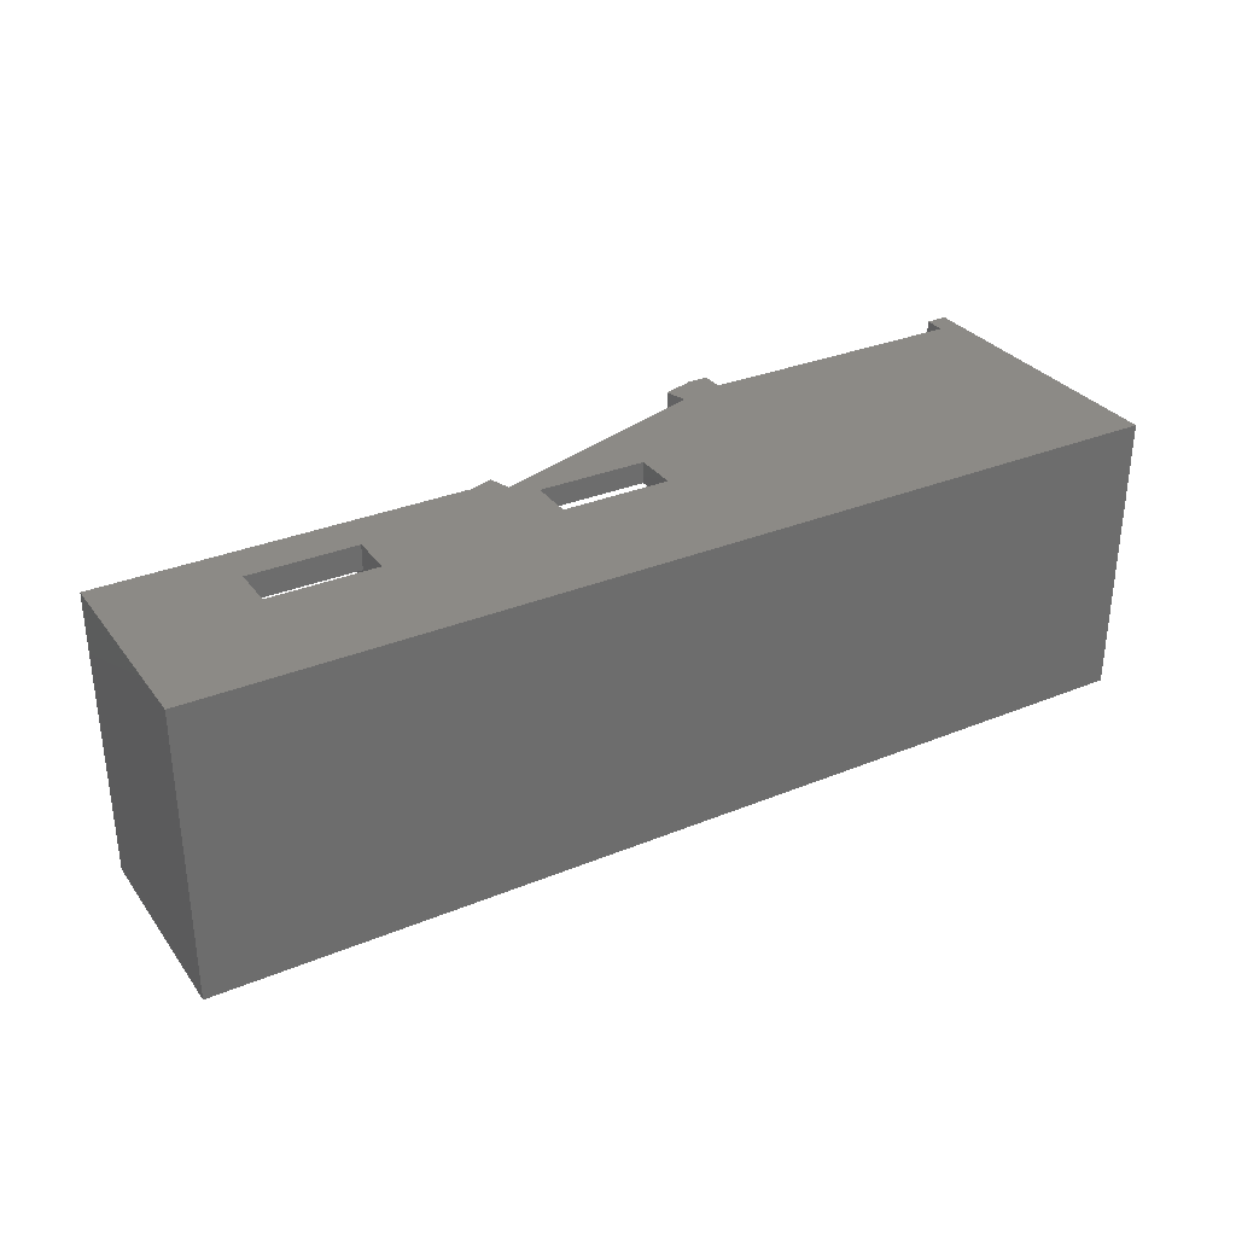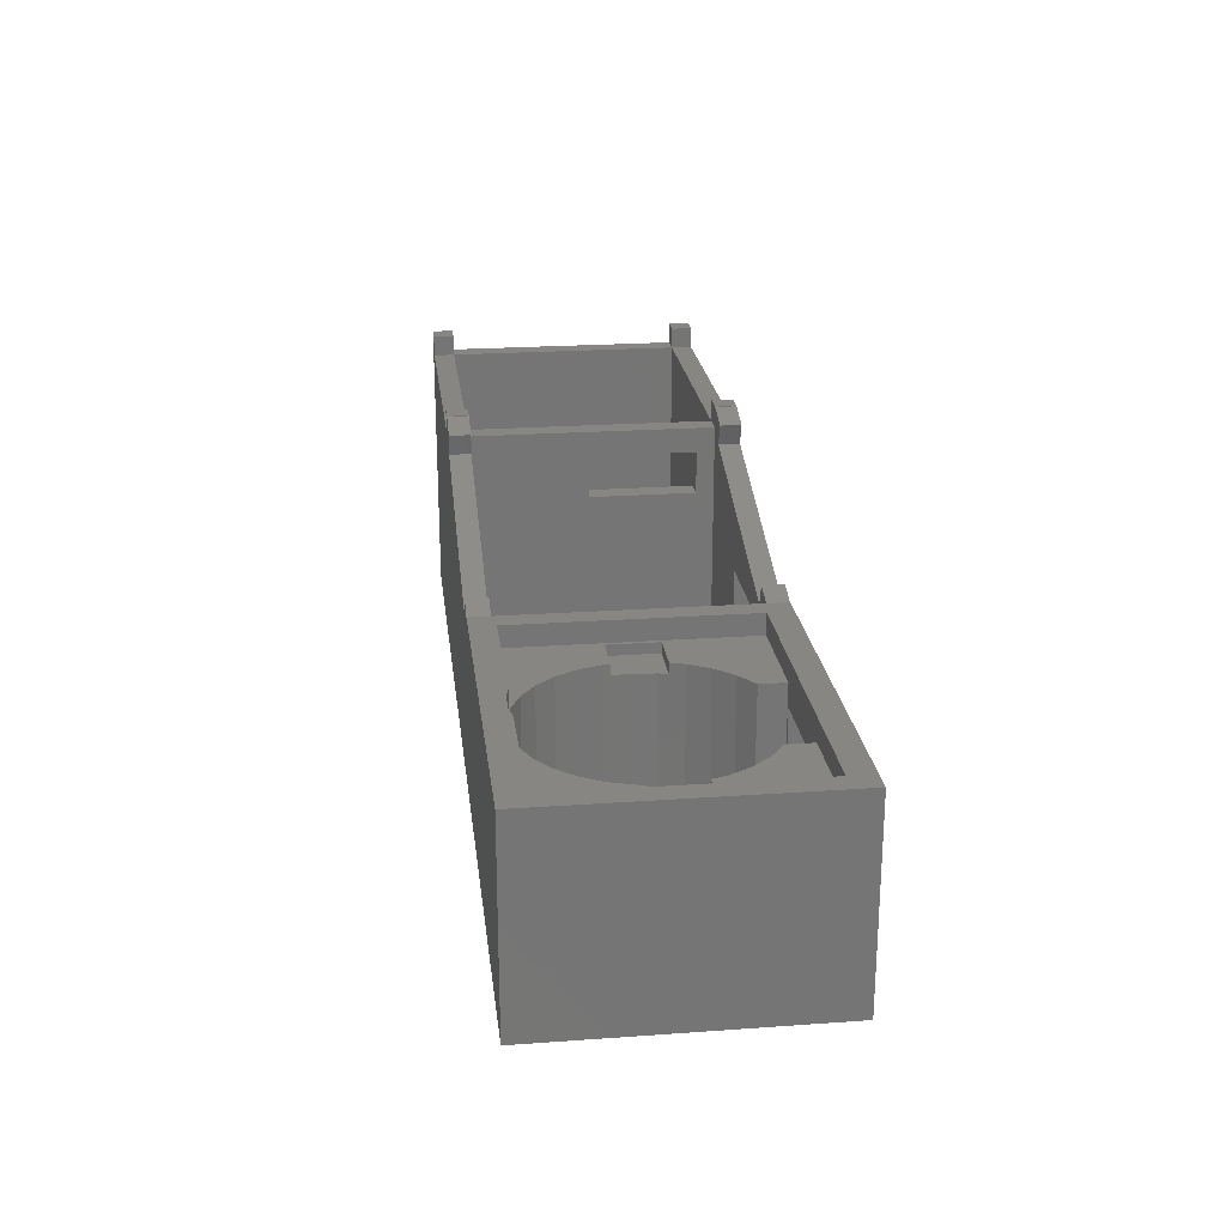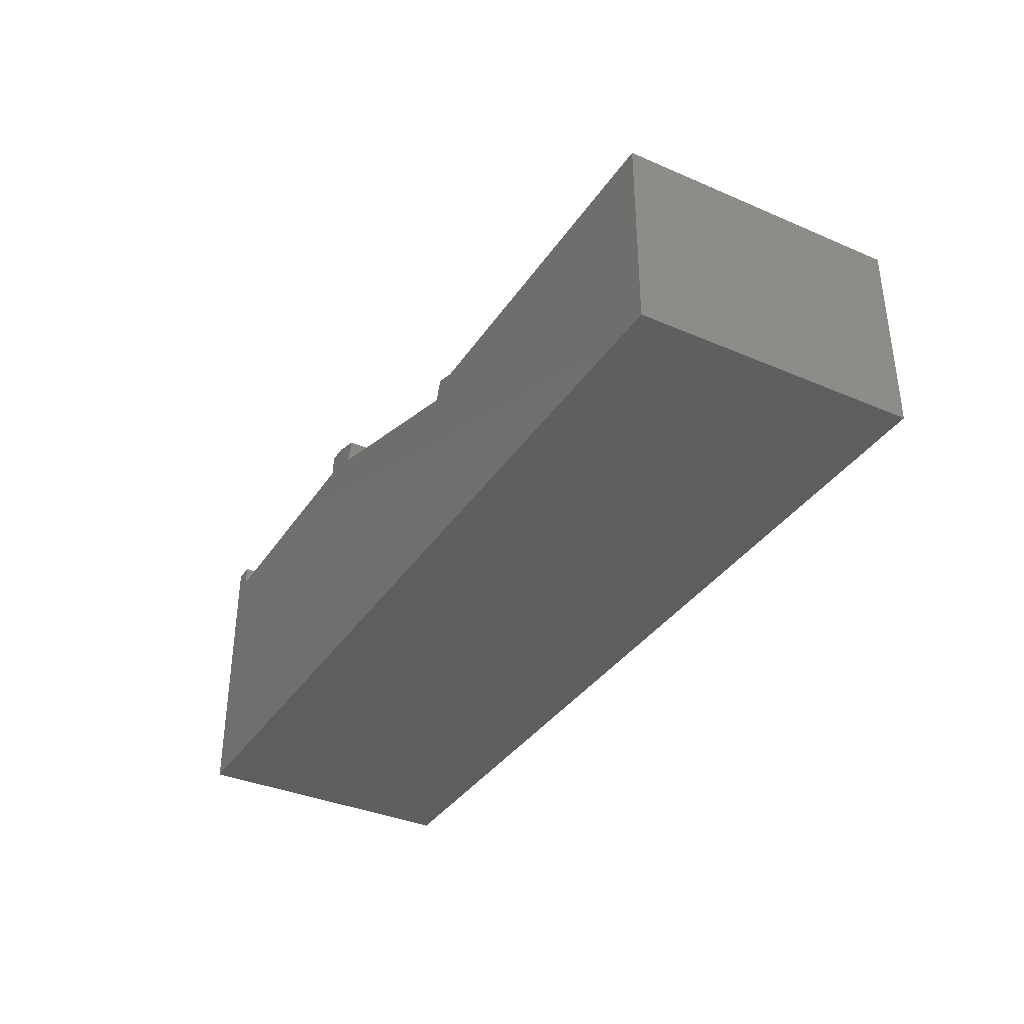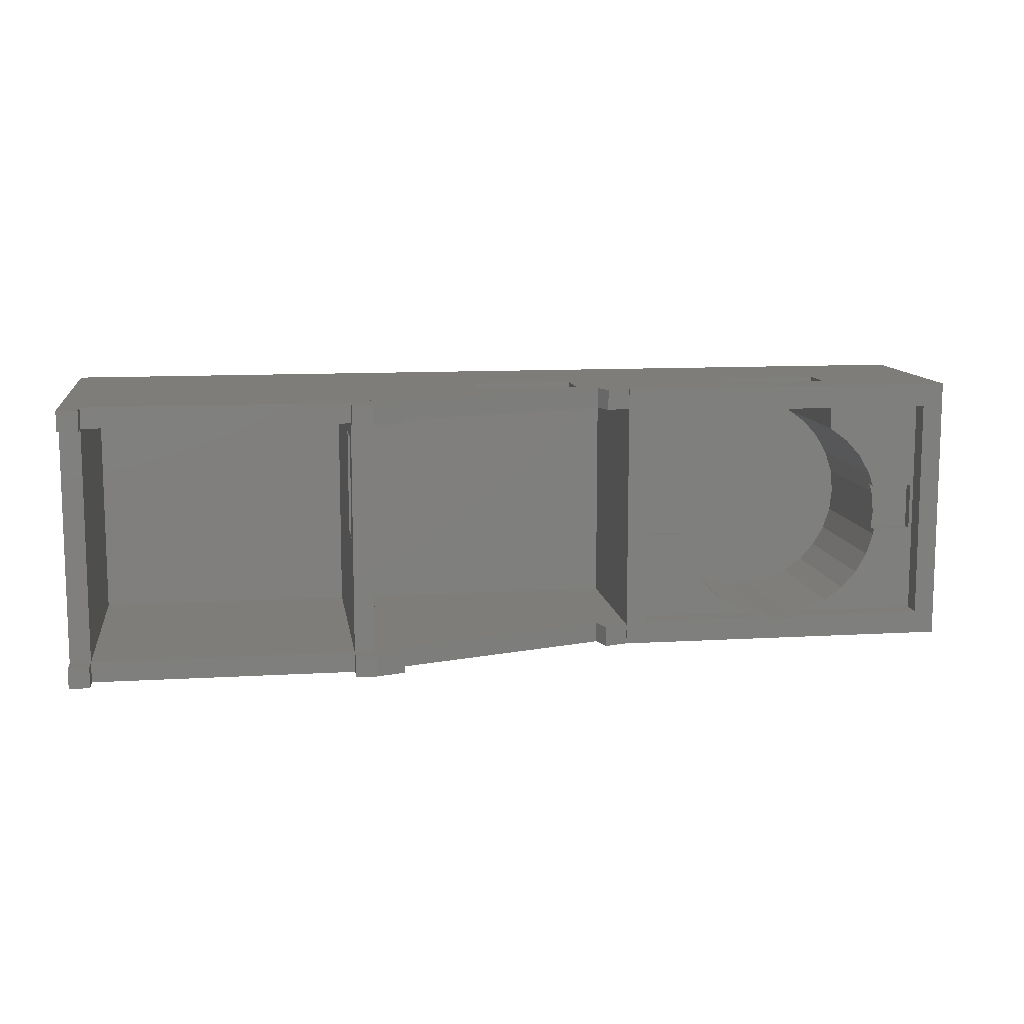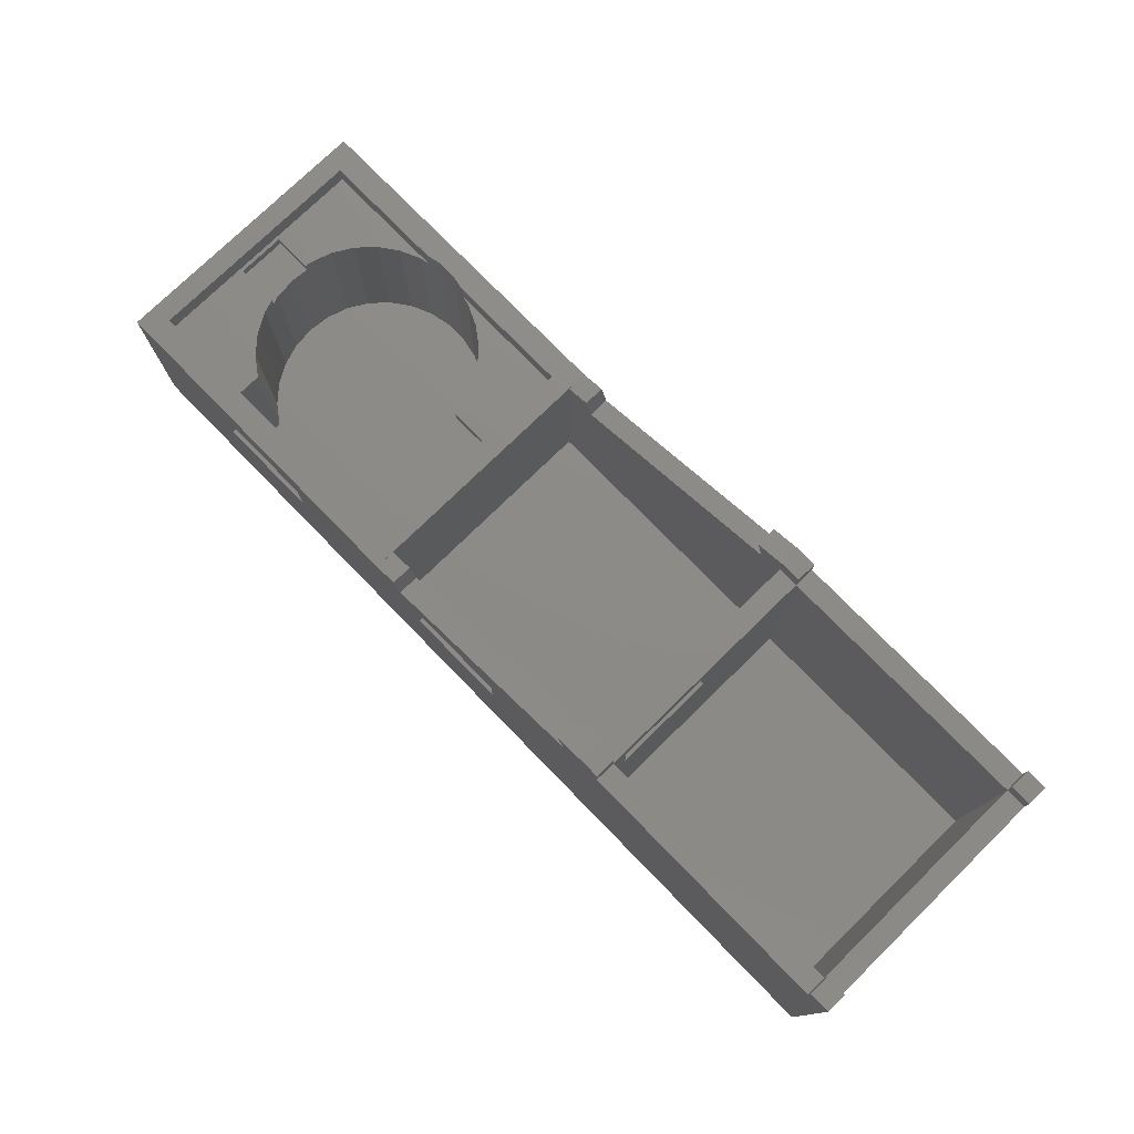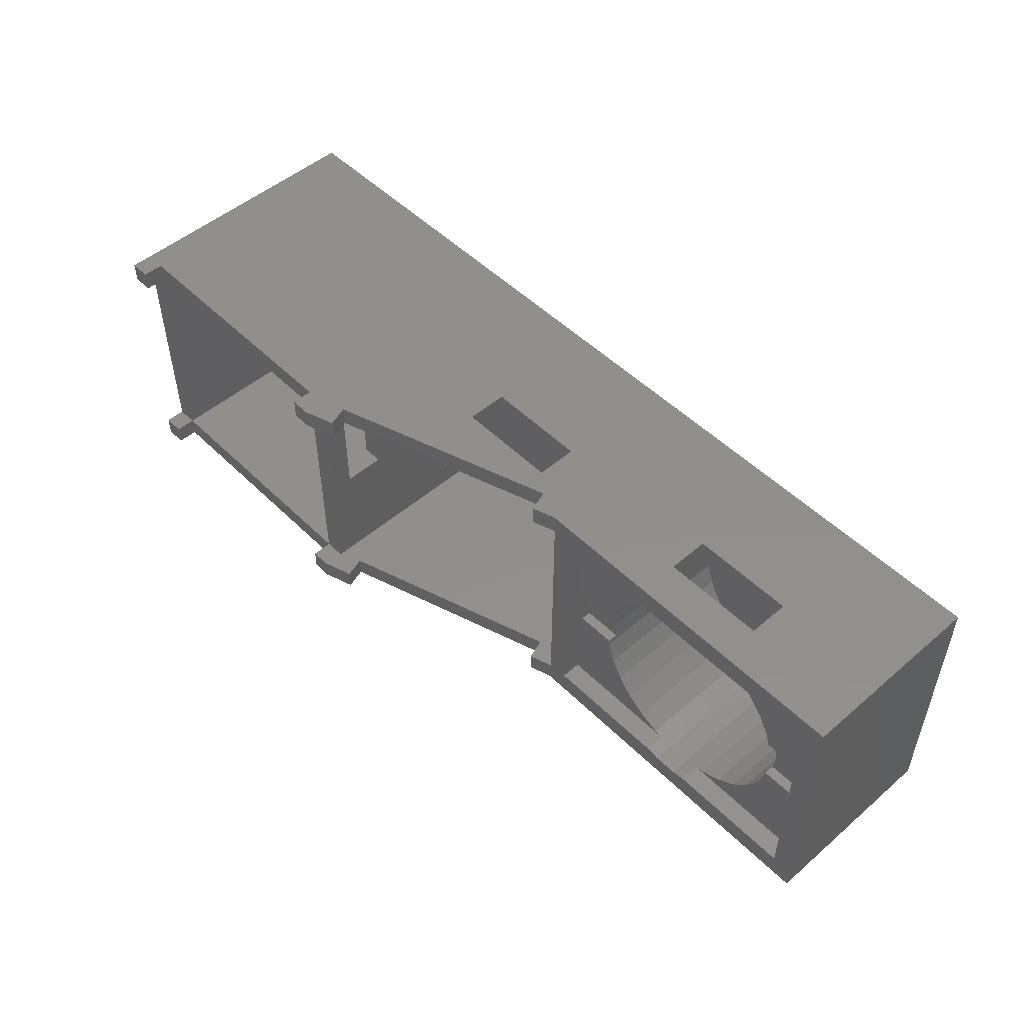
<metadata>
{"format":"stl","ext":"stl","renderer":"f3d","projection":"perspective","resolution":1024,"background":"white","views":[{"elev":31.3,"azim":149.8,"up":"+Y"},{"elev":22.7,"azim":83.1,"up":"+Z"},{"elev":-36.1,"azim":60.6,"up":"+Z"},{"elev":10.8,"azim":-8.4,"up":"+Y"},{"elev":76.3,"azim":-134.3,"up":"+Z"},{"elev":50.7,"azim":46.9,"up":"+Y"}]}
</metadata>
<code>
# stl→obj: 184 verts, 376 faces
v -64 20 -20.5
v -64 17 17.5
v -64 20 20.5
v -64 -17 17.5
v -64 -20 -20.5
v -64 -20 20.5
v -64 -17 20.5
v -64 17 20.5
v -61 -20 20.5
v -61 -17 20.5
v -23 -17 20.5
v -20 -20 20.5
v -20 -17 20.5
v -23 -20 20.5
v -23 20 20.5
v -20 17 20.5
v -20 20 20.5
v -23 17 20.5
v -61 17 20.5
v -61 20 20.5
v -20 -17 20.43
v -20 -20 20.43
v -20 -20 -20.5
v -20 -0.5 8
v -20 2.449e-15 -17.5
v -20 14.5 8
v -20 -17 -17.5
v -20 -17 17.5
v -20 17 17.5
v -20 -0.5 14
v -20 14.5 14
v -20 20 -20.5
v -20 2.449e-15 -20.5
v -23 20 17.5
v -61 20 17.5
v 20 -20 -20.5
v 70 20 -20.5
v 70 -20 -20.5
v 20 20 -20.5
v -61 -20 17.5
v -23 -20 17.5
v -61 -17 17.5
v -61 17 -17.5
v -61 17 17.5
v -61 -17 -17.5
v -23 17 -17.5
v -23 14.5 8
v -23 17 17.5
v -23 -0.5 8
v -23 -17 17.5
v -23 -17 -17.5
v -23 14.5 14
v -23 -0.5 14
v 20 -17 7.428
v 20 -20 7.428
v 20 -17 -17.5
v 20 -2.449e-15 -20.5
v 20 -2.449e-15 -17.5
v -20 17 -17.5
v -20 20 20.43
v -20 17 20.43
v 20 20 7.428
v 15.55 20 5.543
v 16.53 20 8.556
v 12.5 20 -3
v 12.5 20 3
v -2.5 20 -3
v -16.79 20 16.05
v -15.81 20 19.06
v -2.5 20 3
v -16.79 -20 16.05
v -15.81 -20 19.06
v 15.55 -20 5.543
v 16.53 -20 8.556
v 20 17 -17.5
v -16.79 17 16.05
v -15.81 17 19.06
v -2.5 17 3
v 15.55 17 5.543
v -2.5 17 -3
v 20 17 7.428
v 16.53 17 8.556
v 12.5 17 3
v 12.5 17 -3
v 15.55 -17 5.543
v 16.53 -17 8.556
v -15.81 -17 19.06
v -16.79 -17 16.05
v 20 20 7.5
v 20 -20 7.5
v 70 20 7.5
v 67 16.5 7.5
v 70 -20 7.5
v 23 16.5 7.5
v 23 -16.5 7.5
v 67 -16.5 7.5
v 48.61 -16.5 7.5
v 46.67 -16.91 7.5
v 43.33 -16.91 7.5
v 41.39 -16.5 7.5
v 52.5 20 1.5
v 52.5 20 -4.5
v 37.5 20 -4.5
v 37.5 20 1.5
v 61 -1 -17.5
v 60.65 2.327 3
v 60.65 2.327 -17.5
v 61 -1 3
v 53 12.86 -17.5
v 55.71 10.89 4.5
v 53 12.86 4.5
v 55.71 10.89 -17.5
v 32.06 8.405 4.5
v 34.29 10.89 -17.5
v 34.29 10.89 4.5
v 32.06 8.405 -17.5
v 57.94 -10.4 -17.5
v 59.62 -7.508 4.5
v 59.62 -7.508 -17.5
v 57.94 -10.4 4.5
v 30.38 -7.508 4.5
v 29.35 -4.327 -17.5
v 29.35 -4.327 4.5
v 30.38 -7.508 -17.5
v 59.62 5.508 -17.5
v 57.94 8.405 4.5
v 57.94 8.405 -17.5
v 59.62 5.508 4.5
v 60.27 3.5 3
v 60.27 3.5 4.5
v 29.73 3.5 3
v 30.38 5.508 4.5
v 29.73 3.5 4.5
v 30.38 5.508 -17.5
v 29.35 2.327 -17.5
v 29.35 2.327 3
v 37 12.86 -17.5
v 53 16.5 -17.5
v 53 -14.86 -17.5
v 49.94 -16.22 -17.5
v 46.67 -16.91 -17.5
v 43.33 -16.91 -17.5
v 37 16.5 -17.5
v 40.06 -16.22 -17.5
v 37 -14.86 -17.5
v 34.29 -12.89 -17.5
v 32.06 -10.4 -17.5
v 29 -1 -17.5
v 60.65 -4.327 -17.5
v 55.71 -12.89 -17.5
v 29 -1 3
v 37 12.86 4.5
v 49.94 -16.22 4.5
v 48.61 -16.5 4.5
v 53 -14.86 4.5
v 55.71 -12.89 4.5
v 37 -14.86 4.5
v 40.06 -16.22 4.5
v 34.29 -12.89 4.5
v 32.06 -10.4 4.5
v 29.26 -3.5 4.5
v 29.26 -3.5 3
v 60.65 -4.327 4.5
v 60.74 -3.5 3
v 60.74 -3.5 4.5
v 41.39 -16.5 4.5
v 37 16.5 4.5
v 53 16.5 4.5
v 37.5 16.5 1.5
v 37.5 16.5 -4.5
v 52.5 16.5 -4.5
v 23 16.5 4.5
v 67 16.5 4.5
v 52.5 16.5 1.5
v 23.5 -3.5 4.5
v 23.5 3.5 3
v 23.5 3.5 4.5
v 23.5 -3.5 3
v 66.5 -3.5 3
v 66.5 3.5 4.5
v 66.5 3.5 3
v 66.5 -3.5 4.5
v 23 -16.5 4.5
v 67 -16.5 4.5
f 1 2 3
f 1 4 2
f 5 4 1
f 6 4 5
f 4 6 7
f 3 2 8
f 7 9 10
f 9 7 6
f 11 12 13
f 12 11 14
f 15 16 17
f 16 15 18
f 3 19 20
f 19 3 8
f 12 21 13
f 21 12 22
f 22 12 23
f 24 25 26
f 27 24 28
f 24 27 25
f 29 30 31
f 30 28 24
f 28 30 29
f 29 17 16
f 26 17 29
f 26 29 31
f 17 26 32
f 25 32 26
f 32 25 33
f 17 34 15
f 34 32 35
f 32 34 17
f 35 3 20
f 35 1 3
f 1 35 32
f 36 37 38
f 36 39 37
f 23 39 36
f 23 32 39
f 5 32 23
f 32 5 1
f 6 40 9
f 40 5 41
f 5 40 6
f 41 12 14
f 41 23 12
f 23 41 5
f 42 43 44
f 43 42 45
f 9 42 10
f 42 9 40
f 19 35 20
f 35 19 44
f 46 47 48
f 46 49 47
f 50 49 51
f 51 49 46
f 52 48 47
f 53 48 52
f 53 50 48
f 49 50 53
f 48 15 34
f 15 48 18
f 41 11 50
f 11 41 14
f 43 51 46
f 51 43 45
f 51 42 50
f 42 51 45
f 43 48 44
f 48 43 46
f 53 31 30
f 31 53 52
f 47 24 26
f 24 47 49
f 24 53 30
f 53 24 49
f 47 31 52
f 31 47 26
f 42 41 50
f 41 42 40
f 35 48 34
f 48 35 44
f 2 19 8
f 19 2 44
f 48 16 18
f 16 48 29
f 2 42 44
f 42 2 4
f 48 28 29
f 28 48 50
f 42 7 10
f 7 42 4
f 21 11 13
f 50 21 28
f 21 50 11
f 54 55 56
f 56 57 58
f 56 36 57
f 36 56 55
f 32 59 60
f 33 59 32
f 59 33 25
f 60 59 61
f 62 63 64
f 65 63 62
f 63 65 66
f 65 39 67
f 39 65 62
f 68 60 69
f 70 63 66
f 63 70 68
f 67 68 70
f 68 32 60
f 67 32 68
f 32 67 39
f 22 71 72
f 71 23 73
f 23 71 22
f 73 55 74
f 36 73 23
f 73 36 55
f 25 58 75
f 25 75 59
f 58 25 56
f 56 25 27
f 61 76 77
f 76 78 79
f 76 80 78
f 75 80 59
f 76 59 80
f 59 76 61
f 79 81 82
f 83 79 78
f 84 79 83
f 79 84 81
f 84 75 81
f 80 75 84
f 54 85 86
f 85 54 56
f 87 28 21
f 88 28 87
f 27 85 56
f 85 27 88
f 88 27 28
f 64 81 62
f 81 64 82
f 86 55 54
f 55 86 74
f 60 77 69
f 77 60 61
f 21 72 87
f 72 21 22
f 79 64 63
f 64 79 82
f 73 86 85
f 86 73 74
f 77 68 69
f 68 77 76
f 72 88 87
f 88 72 71
f 68 79 63
f 79 68 76
f 88 73 85
f 73 88 71
f 84 66 65
f 66 84 83
f 78 66 83
f 66 78 70
f 78 67 70
f 67 78 80
f 67 84 65
f 84 67 80
f 57 36 58
f 75 58 81
f 81 89 62
f 90 58 36
f 81 90 89
f 58 90 81
f 62 89 39
f 91 92 93
f 91 94 92
f 94 89 95
f 89 94 91
f 96 93 92
f 97 93 96
f 98 93 97
f 99 93 98
f 90 100 95
f 100 90 99
f 99 90 93
f 90 95 89
f 93 37 91
f 37 93 38
f 36 93 90
f 93 36 38
f 91 101 89
f 91 102 101
f 102 37 103
f 37 102 91
f 104 89 101
f 103 89 104
f 103 39 89
f 39 103 37
f 105 106 107
f 106 105 108
f 109 110 111
f 110 109 112
f 113 114 115
f 114 113 116
f 117 118 119
f 118 117 120
f 121 122 123
f 122 121 124
f 125 126 127
f 126 125 128
f 125 129 128
f 107 129 125
f 129 107 106
f 128 129 130
f 127 110 112
f 110 127 126
f 131 132 133
f 132 131 134
f 135 131 136
f 131 135 134
f 137 109 138
f 109 137 139
f 139 137 140
f 140 137 141
f 141 137 142
f 137 138 143
f 142 137 144
f 137 145 144
f 114 145 137
f 114 146 145
f 116 146 114
f 116 147 146
f 134 147 116
f 134 124 147
f 135 124 134
f 135 122 124
f 122 135 148
f 107 149 105
f 125 149 107
f 125 119 149
f 127 119 125
f 127 117 119
f 112 117 127
f 112 150 117
f 109 150 112
f 150 109 139
f 132 116 113
f 116 132 134
f 151 135 136
f 135 151 148
f 114 152 115
f 152 114 137
f 153 140 154
f 154 98 97
f 141 154 140
f 154 141 98
f 150 155 156
f 155 150 139
f 144 157 158
f 157 144 145
f 141 99 98
f 99 141 142
f 159 147 160
f 147 159 146
f 161 123 162
f 162 148 151
f 122 162 123
f 162 122 148
f 139 153 155
f 153 139 140
f 150 120 117
f 120 150 156
f 119 163 149
f 163 119 118
f 105 164 108
f 149 164 105
f 163 164 149
f 164 163 165
f 99 166 100
f 142 166 99
f 144 166 142
f 166 144 158
f 145 159 157
f 159 145 146
f 160 124 121
f 124 160 147
f 152 143 167
f 143 152 137
f 109 168 138
f 168 109 111
f 167 169 168
f 167 170 169
f 170 143 171
f 143 170 167
f 167 94 172
f 94 167 92
f 168 92 167
f 92 168 173
f 174 168 169
f 171 168 174
f 171 138 168
f 138 171 143
f 175 176 177
f 176 175 178
f 179 180 181
f 180 179 182
f 176 133 177
f 133 176 131
f 129 180 130
f 180 129 181
f 136 176 151
f 176 136 131
f 178 151 176
f 151 178 162
f 181 108 179
f 181 106 108
f 106 181 129
f 179 108 164
f 162 175 161
f 175 162 178
f 179 165 182
f 165 179 164
f 169 103 104
f 103 169 170
f 169 101 174
f 101 169 104
f 171 101 102
f 101 171 174
f 103 171 102
f 171 103 170
f 95 172 94
f 172 95 183
f 184 92 173
f 92 184 96
f 167 115 152
f 172 115 167
f 132 177 133
f 172 132 113
f 115 172 113
f 177 172 175
f 132 172 177
f 175 123 161
f 175 121 123
f 183 121 175
f 121 183 160
f 158 183 166
f 157 183 158
f 159 183 157
f 160 183 159
f 183 175 172
f 173 180 184
f 128 180 173
f 180 128 130
f 173 126 128
f 173 110 126
f 168 110 173
f 110 168 111
f 182 184 180
f 163 182 165
f 118 182 163
f 182 118 184
f 120 184 118
f 156 184 120
f 155 184 156
f 153 184 155
f 184 153 154
f 166 95 100
f 95 166 183
f 184 97 96
f 97 184 154

</code>
